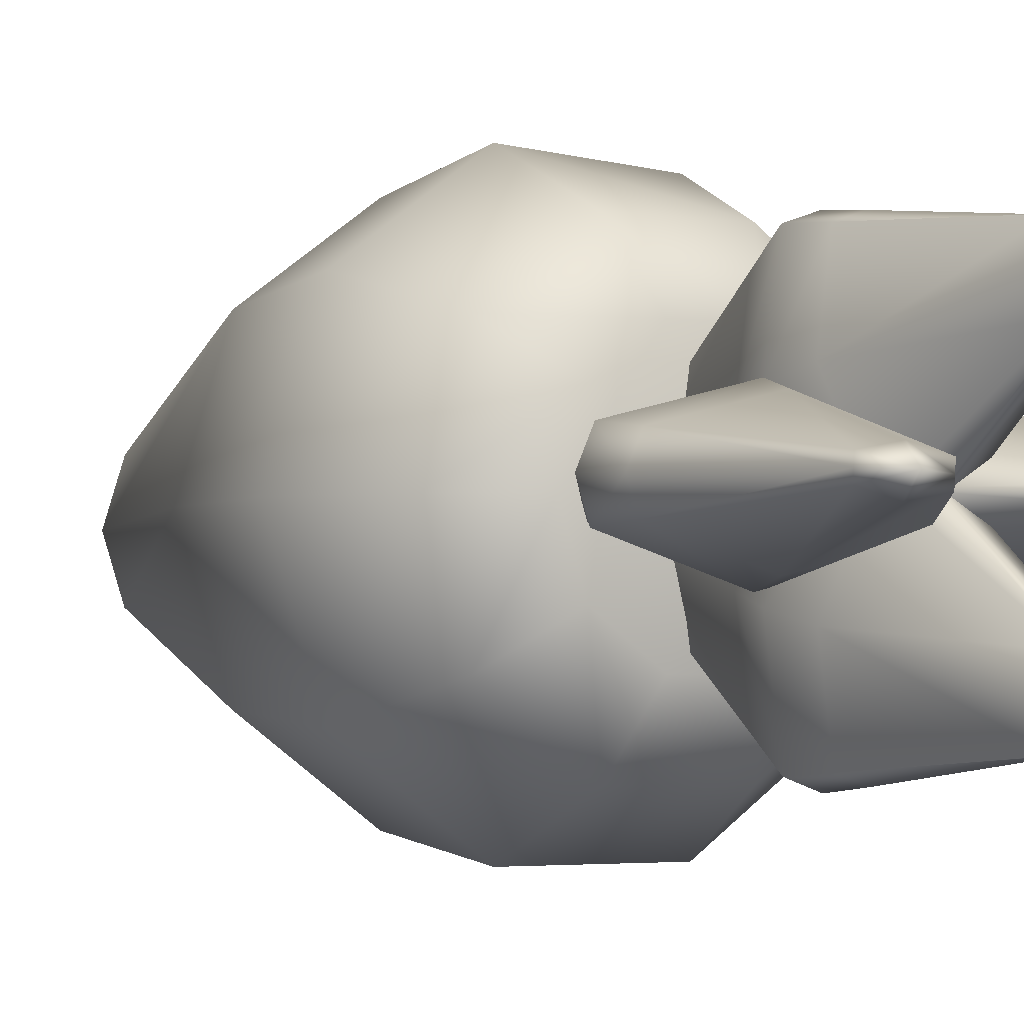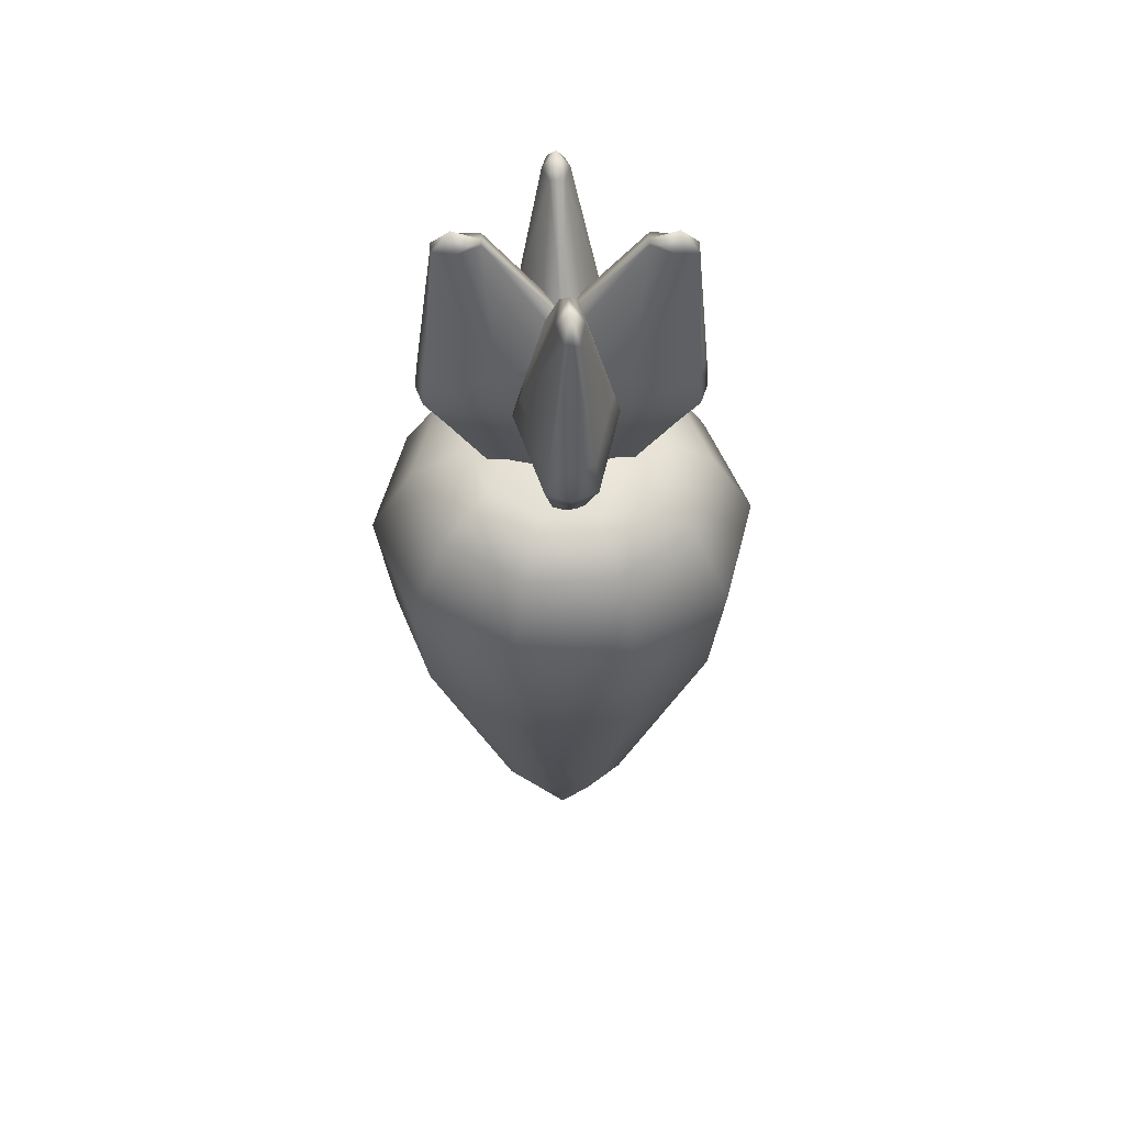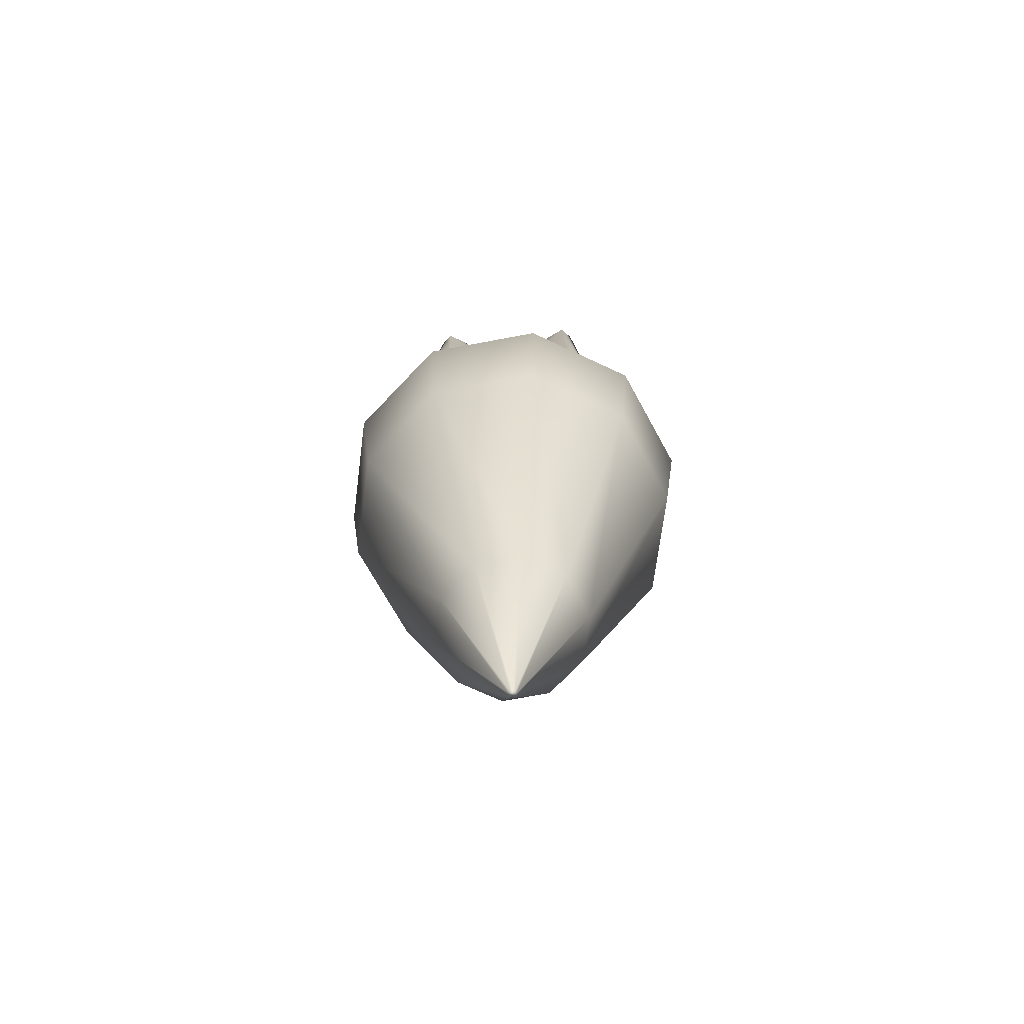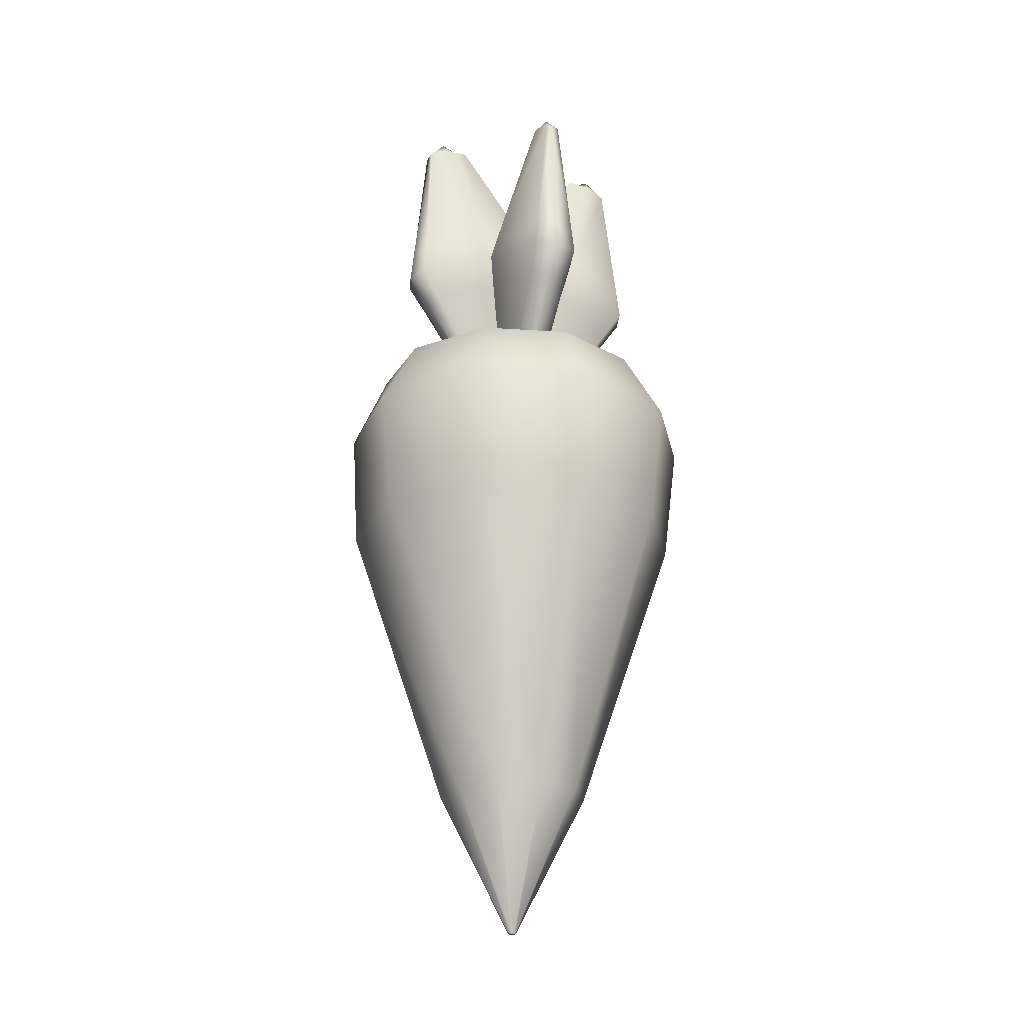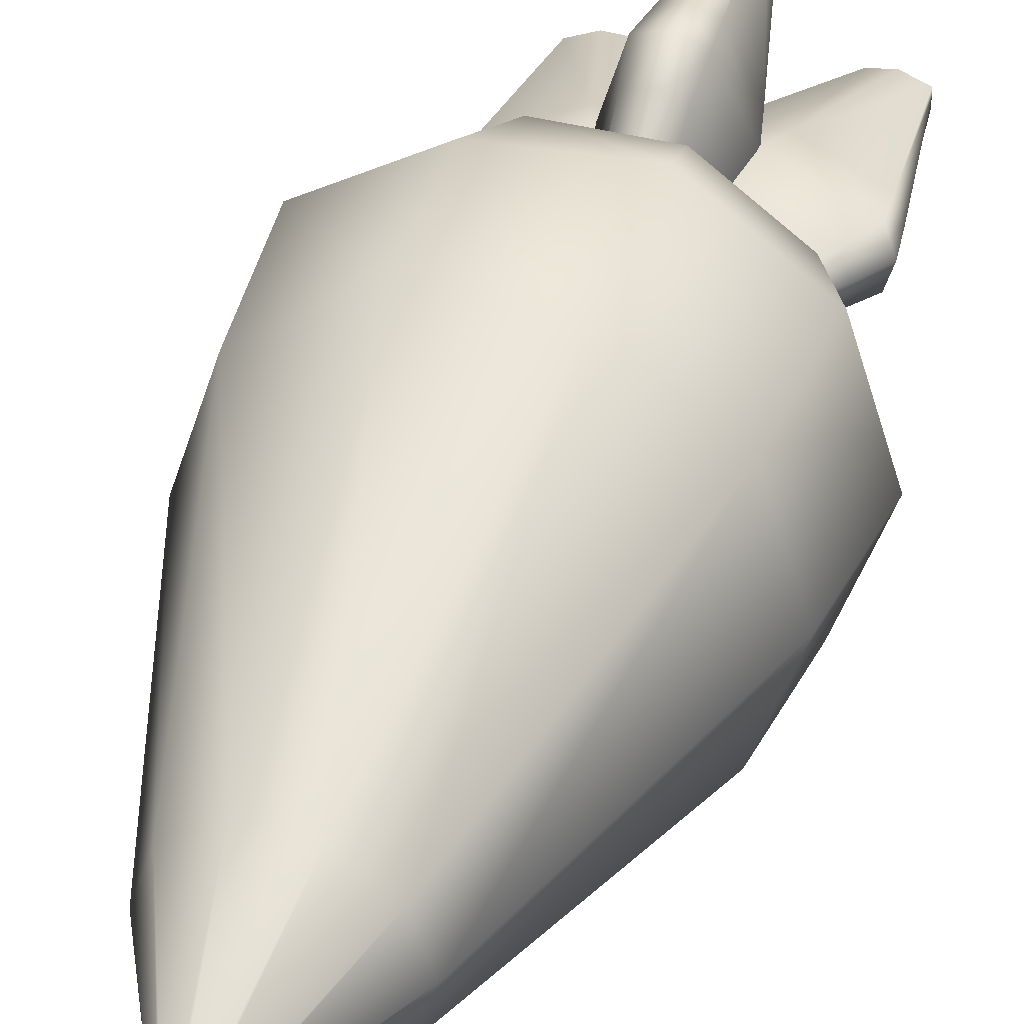
<metadata>
{"format":"obj","ext":"obj","renderer":"f3d","projection":"perspective","resolution":1024,"background":"white","views":[{"elev":-2.5,"azim":148.7,"up":"+Z"},{"elev":53.2,"azim":176.3,"up":"+Y"},{"elev":-70.1,"azim":-133.3,"up":"+Y"},{"elev":-25.0,"azim":65.8,"up":"+Y"},{"elev":38.9,"azim":18.4,"up":"+Z"}]}
</metadata>
<code>
v -0.06889 3.283 -0.03633
v -0.07065 3.284 0.006192
v -0.1578 4.024 -0.01537
v -0.1171 4.012 -0.1215
v 0.361 4.975 -0.05495
v 0.3595 4.976 -0.01704
v 0.4942 5.03 -0.01277
v 0.4768 4.946 -0.07821
v 0.5748 3.843 -0.08878
v 0.6066 3.837 0.02082
v 0.1865 3.221 0.01837
v 0.1893 3.219 -0.04952
v 0.06071 3.25 -0.05561
v 0.03294 3.15 0.01371
v -0.07346 3.285 0.07408
v 0.05509 3.254 0.08016
v 0.2153 3.936 0.2213
v -0.1261 4.018 0.09422
v 0.2334 3.925 -0.2158
v 0.3166 4.264 -0.2188
v -0.03116 4.351 -0.1253
v 0.5903 4.919 -0.04409
v 0.5887 4.92 -0.006182
v 0.6867 4.177 0.0159
v 0.6553 4.183 -0.09281
v -0.04002 4.356 0.08871
v 0.2986 4.275 0.2147
v 0.4713 4.949 0.055
v 0.3579 4.977 0.02087
v -0.07152 4.362 -0.02001
v 0.2765 4.094 -0.2525
v -0.1292 4.195 -0.1435
v -0.1763 4.208 -0.02061
v -0.1395 4.201 0.1062
v 0.2555 4.106 0.2532
v 0.7083 3.992 0.02128
v 0.6715 3.999 -0.1055
v 0.1847 3.222 0.06089
v 0.5659 3.848 0.127
v 0.6612 4.005 0.1441
v 0.6464 4.188 0.1212
v 0.5871 4.921 0.03173
v -0.04257 3.289 0.05949
v -0 3.289 0.05949
v -0 4.031 0.1352
v -0.108 4.021 0.09913
v -0.03795 4.975 -0.3972
v -0 4.975 -0.3972
v -0 5.026 -0.5329
v -0.06668 4.945 -0.5115
v -0.108 3.841 -0.5907
v -0 3.831 -0.6268
v -0 3.222 -0.1968
v -0.06796 3.222 -0.1968
v -0.06796 3.255 -0.06867
v -0 3.154 -0.0421
v 0.06796 3.289 0.05949
v 0.06796 3.255 -0.06867
v 0.2188 3.931 -0.2458
v 0.108 4.021 0.09913
v -0.2188 3.931 -0.2458
v -0.217 4.269 -0.3344
v -0.1071 4.359 0.007778
v -0.03795 4.915 -0.6258
v -0 4.915 -0.6258
v -0 4.17 -0.7123
v -0.1071 4.179 -0.6765
v 0.1071 4.359 0.007778
v 0.217 4.269 -0.3344
v 0.06668 4.945 -0.5115
v 0.03795 4.975 -0.3972
v -0 4.368 0.0436
v -0.2532 4.1 -0.2901
v -0.125 4.205 0.109
v -0 4.216 0.1508
v 0.125 4.205 0.109
v 0.2532 4.1 -0.2901
v -0 3.984 -0.731
v -0.125 3.995 -0.6892
v 0.04257 3.222 -0.1968
v 0.108 3.841 -0.5907
v 0.125 3.995 -0.6892
v 0.1071 4.179 -0.6765
v 0.03795 4.915 -0.6258
v 0.1032 3.285 -0.02927
v 0.1341 4.017 -0.1112
v 0.1656 4.029 -0.00211
v 0.1014 3.286 0.01325
v -0.3795 4.963 -0.08532
v -0.492 4.93 -0.1179
v -0.5174 5.013 -0.05426
v -0.381 4.964 -0.04741
v -0.5523 3.824 -0.135
v -0.1508 3.213 -0.06347
v -0.1536 3.215 0.004419
v -0.5926 3.817 -0.02837
v -0.02327 3.249 -0.05905
v 0.002026 3.15 0.01244
v 0.09861 3.288 0.08113
v 0.1252 4.022 0.1045
v -0.2226 3.928 0.2033
v -0.02889 3.252 0.07672
v -0.2045 3.918 -0.2338
v 0.03759 4.352 -0.1225
v -0.2983 4.254 -0.244
v -0.6068 4.899 -0.09319
v -0.6432 4.161 -0.1461
v -0.6833 4.154 -0.04029
v -0.6084 4.9 -0.05528
v 0.02873 4.357 0.09153
v -0.3826 4.965 -0.009501
v -0.4975 4.933 0.01526
v -0.3162 4.265 0.1895
v 0.0688 4.365 -0.01425
v 0.1419 4.199 -0.1323
v -0.2499 4.085 -0.2741
v 0.1783 4.214 -0.006066
v 0.1315 4.205 0.1173
v -0.2709 4.097 0.2316
v -0.6523 3.977 -0.1598
v -0.6991 3.968 -0.03645
v -0.5612 3.83 0.08076
v -0.1554 3.216 0.04694
v -0.6627 3.983 0.08983
v -0.6521 4.167 0.06795
v -0.61 4.901 -0.01737
v -0.04257 3.289 -0.1128
v -0.108 4.021 -0.1524
v -0 4.031 -0.1885
v -0 3.289 -0.1128
v -0.03795 4.975 0.344
v -0.06668 4.945 0.4582
v -0 5.026 0.4797
v -0 4.975 0.344
v -0.108 3.841 0.5375
v -0.06796 3.222 0.1436
v -0 3.222 0.1436
v -0 3.831 0.5736
v -0.06796 3.255 0.0154
v -0 3.154 -0.01116
v 0.06796 3.289 -0.1128
v 0.108 4.021 -0.1524
v 0.2188 3.931 0.1925
v 0.06796 3.255 0.0154
v -0.2188 3.931 0.1925
v -0.1071 4.359 -0.06104
v -0.217 4.269 0.2811
v -0.03795 4.915 0.5725
v -0.1071 4.179 0.6233
v -0 4.17 0.6591
v -0 4.915 0.5725
v 0.1071 4.359 -0.06104
v 0.03795 4.975 0.344
v 0.06668 4.945 0.4582
v 0.217 4.269 0.2811
v -0 4.368 -0.09686
v -0.125 4.205 -0.1623
v -0.2532 4.1 0.2368
v -0 4.216 -0.2041
v 0.125 4.205 -0.1623
v 0.2532 4.1 0.2368
v -0.125 3.995 0.6359
v -0 3.984 0.6777
v 0.108 3.841 0.5375
v 0.04257 3.222 0.1436
v 0.125 3.995 0.6359
v 0.1071 4.179 0.6233
v 0.03795 4.915 0.5725
v 0.3206 0.804 -0.2329
v 0.1224 0.804 -0.3769
v 0.281 2.319 -0.8649
v 0.7357 2.319 -0.5345
v -0.1224 0.804 -0.3769
v -0.281 2.319 -0.8649
v -0.3206 0.804 -0.2329
v -0.7357 2.319 -0.5345
v -0.3963 0.804 -0
v -0.9094 2.319 -0
v -0.3206 0.804 0.2329
v -0.7357 2.319 0.5345
v -0.1224 0.804 0.3769
v -0.281 2.319 0.8649
v 0.1224 0.804 0.3769
v 0.281 2.319 0.8649
v 0.3206 0.804 0.2329
v 0.7357 2.319 0.5345
v 0.3963 0.804 -0
v 0.9094 2.319 -0
v -0.3773 3.527 0.2741
v -0.1441 3.527 -0.4435
v -0.3773 3.527 -0.2741
v -0.4664 3.527 -0
v 0.1441 3.527 -0.4435
v -0.1441 3.527 0.4435
v 0.1441 3.527 0.4435
v 0.3773 3.527 -0.2741
v 0.3773 3.527 0.2741
v 0.4664 3.527 -0
v 0.006606 0.06298 0.02033
v 0.01729 0.06298 -0.01256
v 0.02138 0.06298 -0
v 0.01729 0.06298 0.01256
v 0.006606 0.06298 -0.02033
v -0.006606 0.06298 0.02033
v -0.0173 0.06298 0.01256
v -0.006606 0.06298 -0.02033
v -0.02138 0.06298 -0
v -0.0173 0.06298 -0.01256
v 0.7986 2.957 -0.5802
v 0.9871 2.957 -0
v 0.7986 2.957 0.5802
v 0.305 2.957 0.9388
v -0.2879 2.948 0.8984
v -0.7986 2.957 0.5802
v -0.9871 2.957 -0
v -0.7986 2.957 -0.5802
v -0.305 2.957 -0.9388
v 0.305 2.957 -0.9388
v 0.6157 3.364 -0.4474
v 0.7611 3.364 -0
v 0.6157 3.364 0.4474
v 0.2352 3.364 0.7238
v -0.2352 3.364 0.7238
v -0.6157 3.364 0.4474
v -0.7611 3.364 -0
v -0.6157 3.364 -0.4474
v -0.2352 3.364 -0.7238
v 0.2352 3.364 -0.7238
g polySurface4_polySurface4
f 4 1 2
f 2 3 4
f 8 5 6
f 6 7 8
f 12 9 10
f 10 11 12
f 1 13 14
f 14 2 1
f 18 15 16
f 16 17 18
f 4 19 13
f 13 1 4
f 5 8 20
f 20 21 5
f 25 22 23
f 23 24 25
f 29 26 27
f 27 28 29
f 5 21 30
f 30 6 5
f 21 20 31
f 31 32 21
f 21 32 33
f 33 30 21
f 26 34 35
f 35 27 26
f 37 25 24
f 24 36 37
f 32 31 19
f 19 4 32
f 9 37 36
f 36 10 9
f 34 18 17
f 17 35 34
f 32 4 3
f 3 33 32
f 22 25 20
f 20 8 22
f 25 37 31
f 31 20 25
f 37 9 19
f 19 31 37
f 9 12 13
f 13 19 9
f 13 12 11
f 11 14 13
f 39 17 16
f 16 38 39
f 40 35 17
f 17 39 40
f 41 27 35
f 35 40 41
f 42 28 27
f 27 41 42
f 22 8 7
f 7 23 22
f 18 3 2
f 2 15 18
f 34 33 3
f 3 18 34
f 26 30 33
f 33 34 26
f 29 6 30
f 30 26 29
f 28 7 6
f 6 29 28
f 42 23 7
f 7 28 42
f 41 24 23
f 23 42 41
f 40 36 24
f 24 41 40
f 39 10 36
f 36 40 39
f 38 11 10
f 10 39 38
f 16 14 11
f 11 38 16
f 15 2 14
f 14 16 15
f 46 43 44
f 44 45 46
f 50 47 48
f 48 49 50
f 54 51 52
f 52 53 54
f 43 55 56
f 56 44 43
f 60 57 58
f 58 59 60
f 46 61 55
f 55 43 46
f 47 50 62
f 62 63 47
f 67 64 65
f 65 66 67
f 71 68 69
f 69 70 71
f 47 63 72
f 72 48 47
f 63 62 73
f 73 74 63
f 63 74 75
f 75 72 63
f 68 76 77
f 77 69 68
f 79 67 66
f 66 78 79
f 74 73 61
f 61 46 74
f 51 79 78
f 78 52 51
f 76 60 59
f 59 77 76
f 74 46 45
f 45 75 74
f 64 67 62
f 62 50 64
f 67 79 73
f 73 62 67
f 79 51 61
f 61 73 79
f 51 54 55
f 55 61 51
f 55 54 53
f 53 56 55
f 81 59 58
f 58 80 81
f 82 77 59
f 59 81 82
f 83 69 77
f 77 82 83
f 84 70 69
f 69 83 84
f 64 50 49
f 49 65 64
f 60 45 44
f 44 57 60
f 76 75 45
f 45 60 76
f 68 72 75
f 75 76 68
f 71 48 72
f 72 68 71
f 70 49 48
f 48 71 70
f 84 65 49
f 49 70 84
f 83 66 65
f 65 84 83
f 82 78 66
f 66 83 82
f 81 52 78
f 78 82 81
f 80 53 52
f 52 81 80
f 58 56 53
f 53 80 58
f 57 44 56
f 56 58 57
f 88 85 86
f 86 87 88
f 92 89 90
f 90 91 92
f 96 93 94
f 94 95 96
f 98 97 85
f 85 88 98
f 102 99 100
f 100 101 102
f 97 103 86
f 86 85 97
f 105 90 89
f 89 104 105
f 109 106 107
f 107 108 109
f 113 110 111
f 111 112 113
f 114 104 89
f 89 92 114
f 116 105 104
f 104 115 116
f 117 115 104
f 104 114 117
f 119 118 110
f 110 113 119
f 108 107 120
f 120 121 108
f 103 116 115
f 115 86 103
f 121 120 93
f 93 96 121
f 101 100 118
f 118 119 101
f 87 86 115
f 115 117 87
f 105 107 106
f 106 90 105
f 116 120 107
f 107 105 116
f 103 93 120
f 120 116 103
f 97 94 93
f 93 103 97
f 95 94 97
f 97 98 95
f 102 101 122
f 122 123 102
f 101 119 124
f 124 122 101
f 119 113 125
f 125 124 119
f 113 112 126
f 126 125 113
f 91 90 106
f 106 109 91
f 88 87 100
f 100 99 88
f 87 117 118
f 118 100 87
f 117 114 110
f 110 118 117
f 114 92 111
f 111 110 114
f 92 91 112
f 112 111 92
f 91 109 126
f 126 112 91
f 109 108 125
f 125 126 109
f 108 121 124
f 124 125 108
f 121 96 122
f 122 124 121
f 96 95 123
f 123 122 96
f 95 98 102
f 102 123 95
f 98 88 99
f 99 102 98
f 130 127 128
f 128 129 130
f 134 131 132
f 132 133 134
f 138 135 136
f 136 137 138
f 140 139 127
f 127 130 140
f 144 141 142
f 142 143 144
f 139 145 128
f 128 127 139
f 147 132 131
f 131 146 147
f 151 148 149
f 149 150 151
f 155 152 153
f 153 154 155
f 156 146 131
f 131 134 156
f 158 147 146
f 146 157 158
f 159 157 146
f 146 156 159
f 161 160 152
f 152 155 161
f 150 149 162
f 162 163 150
f 145 158 157
f 157 128 145
f 163 162 135
f 135 138 163
f 143 142 160
f 160 161 143
f 129 128 157
f 157 159 129
f 147 149 148
f 148 132 147
f 158 162 149
f 149 147 158
f 145 135 162
f 162 158 145
f 139 136 135
f 135 145 139
f 137 136 139
f 139 140 137
f 144 143 164
f 164 165 144
f 143 161 166
f 166 164 143
f 161 155 167
f 167 166 161
f 155 154 168
f 168 167 155
f 133 132 148
f 148 151 133
f 130 129 142
f 142 141 130
f 129 159 160
f 160 142 129
f 159 156 152
f 152 160 159
f 156 134 153
f 153 152 156
f 134 133 154
f 154 153 134
f 133 151 168
f 168 154 133
f 151 150 167
f 167 168 151
f 150 163 166
f 166 167 150
f 163 138 164
f 164 166 163
f 138 137 165
f 165 164 138
f 137 140 144
f 144 165 137
f 140 130 141
f 141 144 140
g polySurface4_polySurface4
f 172 169 170
f 170 171 172
f 171 170 173
f 173 174 171
f 174 173 175
f 175 176 174
f 176 175 177
f 177 178 176
f 178 177 179
f 179 180 178
f 180 179 181
f 181 182 180
f 182 181 183
f 183 184 182
f 184 183 185
f 185 186 184
f 186 185 187
f 187 188 186
f 188 187 169
f 169 172 188
f 192 189 190
f 190 191 192
f 196 193 194
f 194 195 196
f 194 193 190
f 190 189 194
f 198 196 195
f 195 197 198
f 202 199 200
f 200 201 202
f 206 203 204
f 204 205 206
f 208 206 205
f 205 207 208
f 204 203 200
f 200 199 204
f 210 188 172
f 172 209 210
f 211 186 188
f 188 210 211
f 212 184 186
f 186 211 212
f 213 182 184
f 184 212 213
f 214 180 182
f 182 213 214
f 215 178 180
f 180 214 215
f 216 176 178
f 178 215 216
f 217 174 176
f 176 216 217
f 218 171 174
f 174 217 218
f 209 172 171
f 171 218 209
f 220 210 209
f 209 219 220
f 221 211 210
f 210 220 221
f 222 212 211
f 211 221 222
f 223 213 212
f 212 222 223
f 224 214 213
f 213 223 224
f 225 215 214
f 214 224 225
f 226 216 215
f 215 225 226
f 227 217 216
f 216 226 227
f 228 218 217
f 217 227 228
f 219 209 218
f 218 228 219
f 200 169 187
f 187 201 200
f 201 187 185
f 185 202 201
f 202 185 183
f 183 199 202
f 204 181 179
f 179 205 204
f 206 173 170
f 170 203 206
f 205 179 177
f 177 207 205
f 207 177 175
f 175 208 207
f 208 175 173
f 173 206 208
f 203 170 169
f 169 200 203
f 199 183 181
f 181 204 199
f 190 227 226
f 226 191 190
f 191 226 225
f 225 192 191
f 192 225 224
f 224 189 192
f 194 223 222
f 222 195 194
f 196 219 228
f 228 193 196
f 193 228 227
f 227 190 193
f 189 224 223
f 223 194 189
f 195 222 221
f 221 197 195
f 197 221 220
f 220 198 197
f 198 220 219
f 219 196 198

</code>
